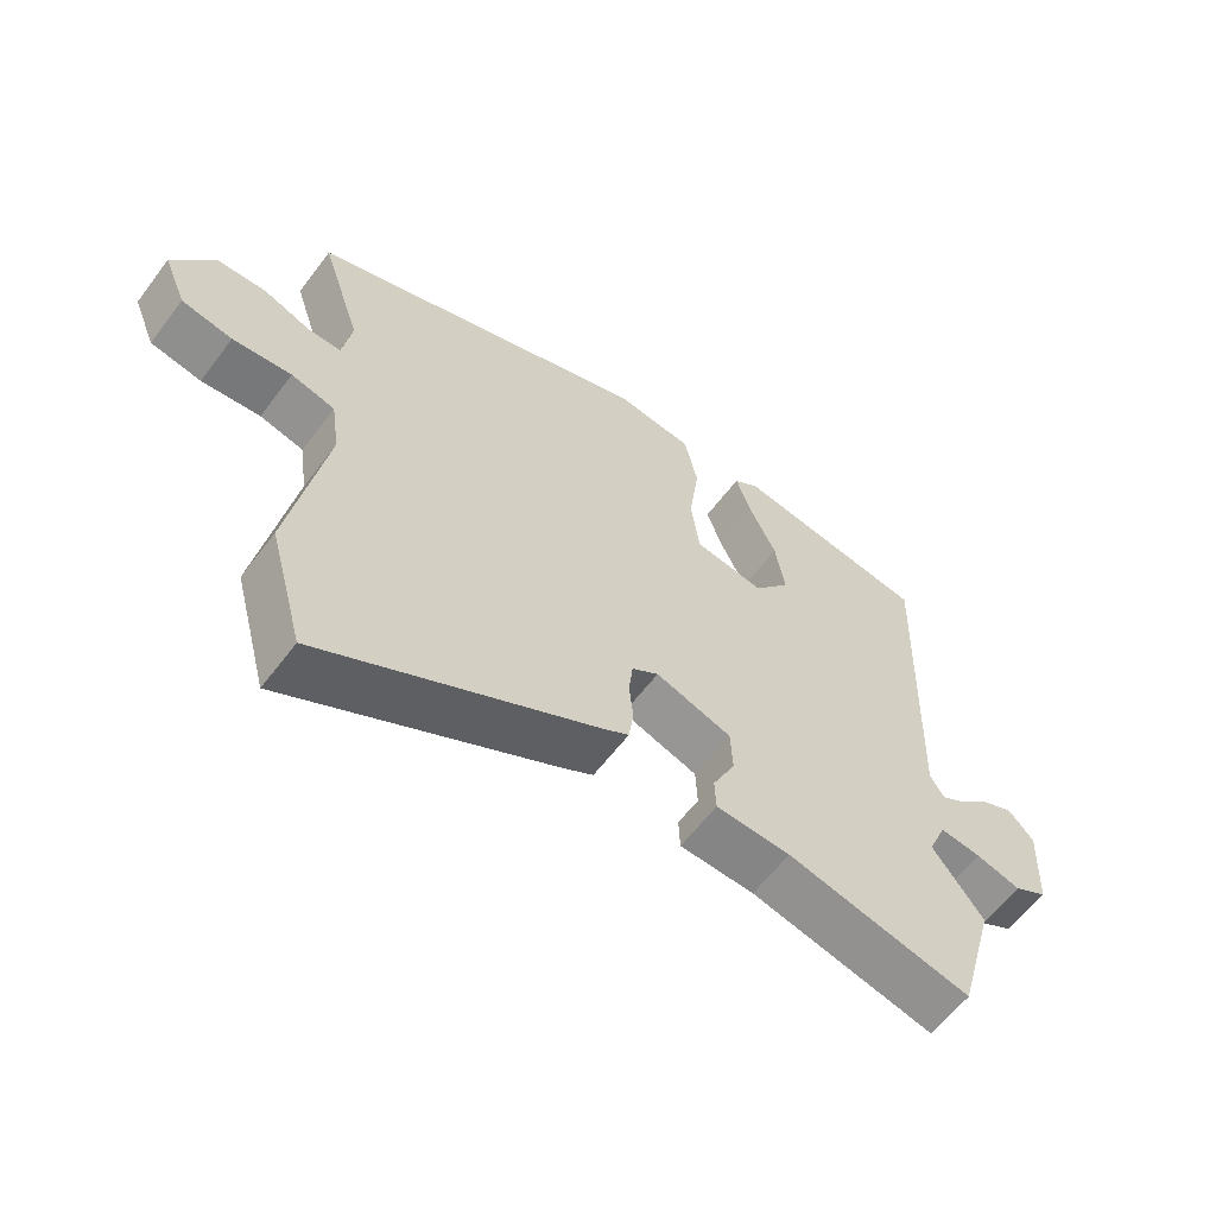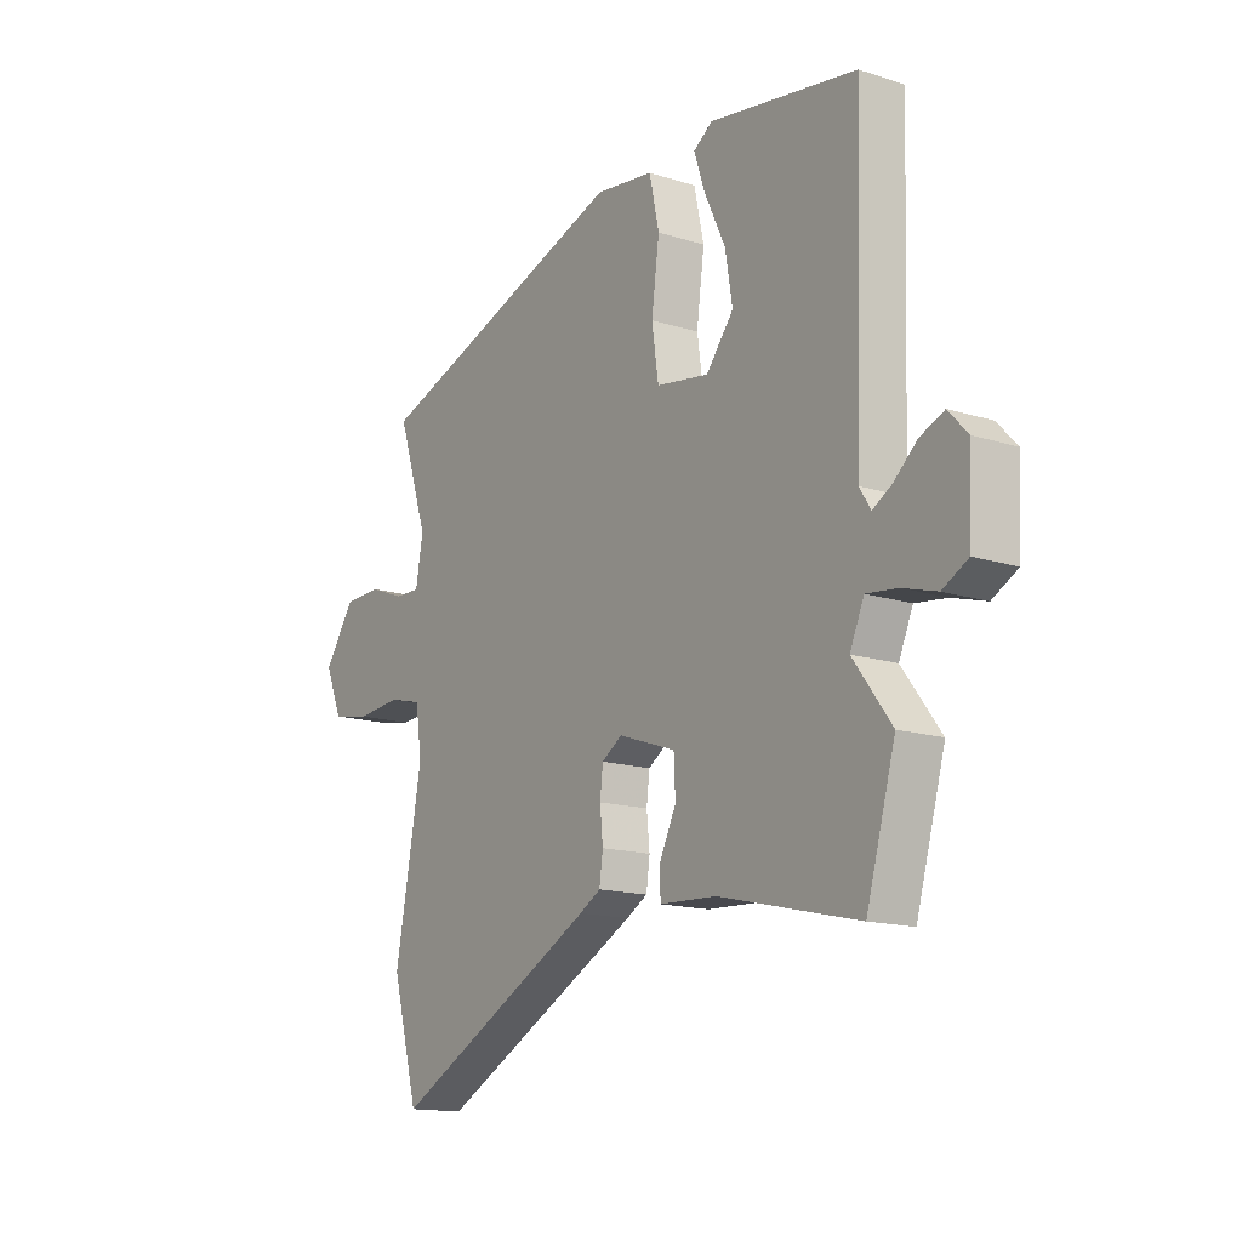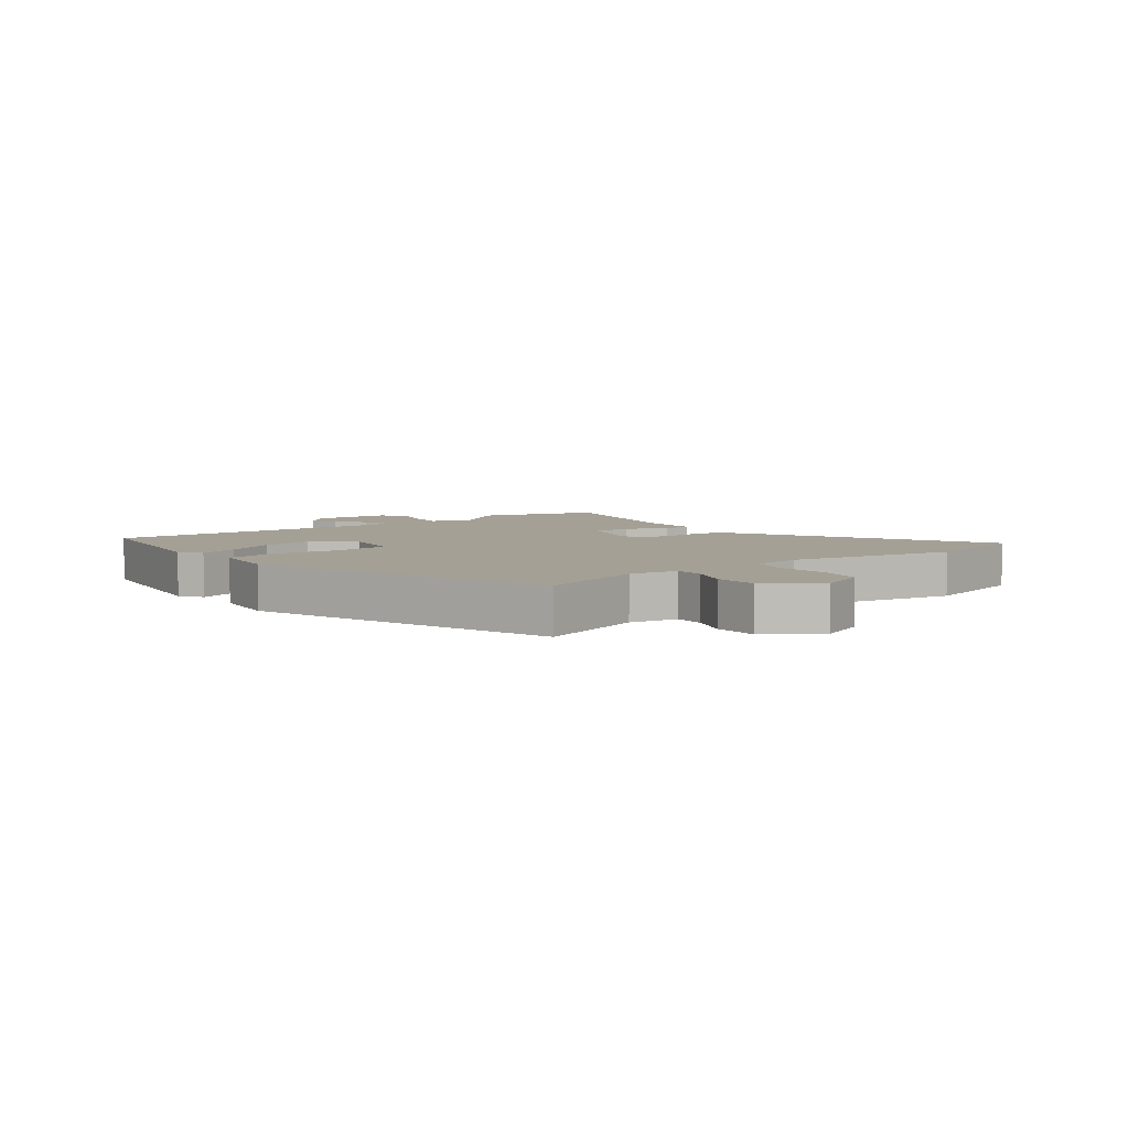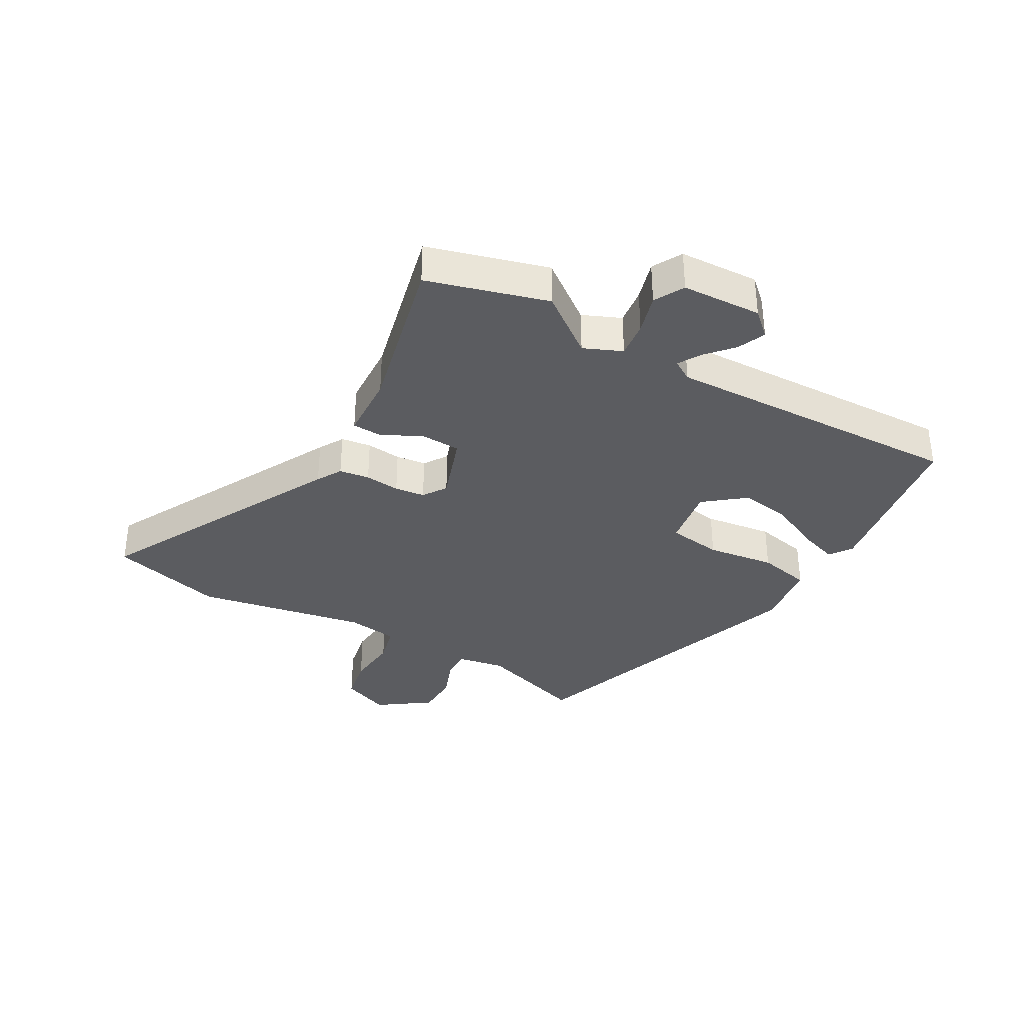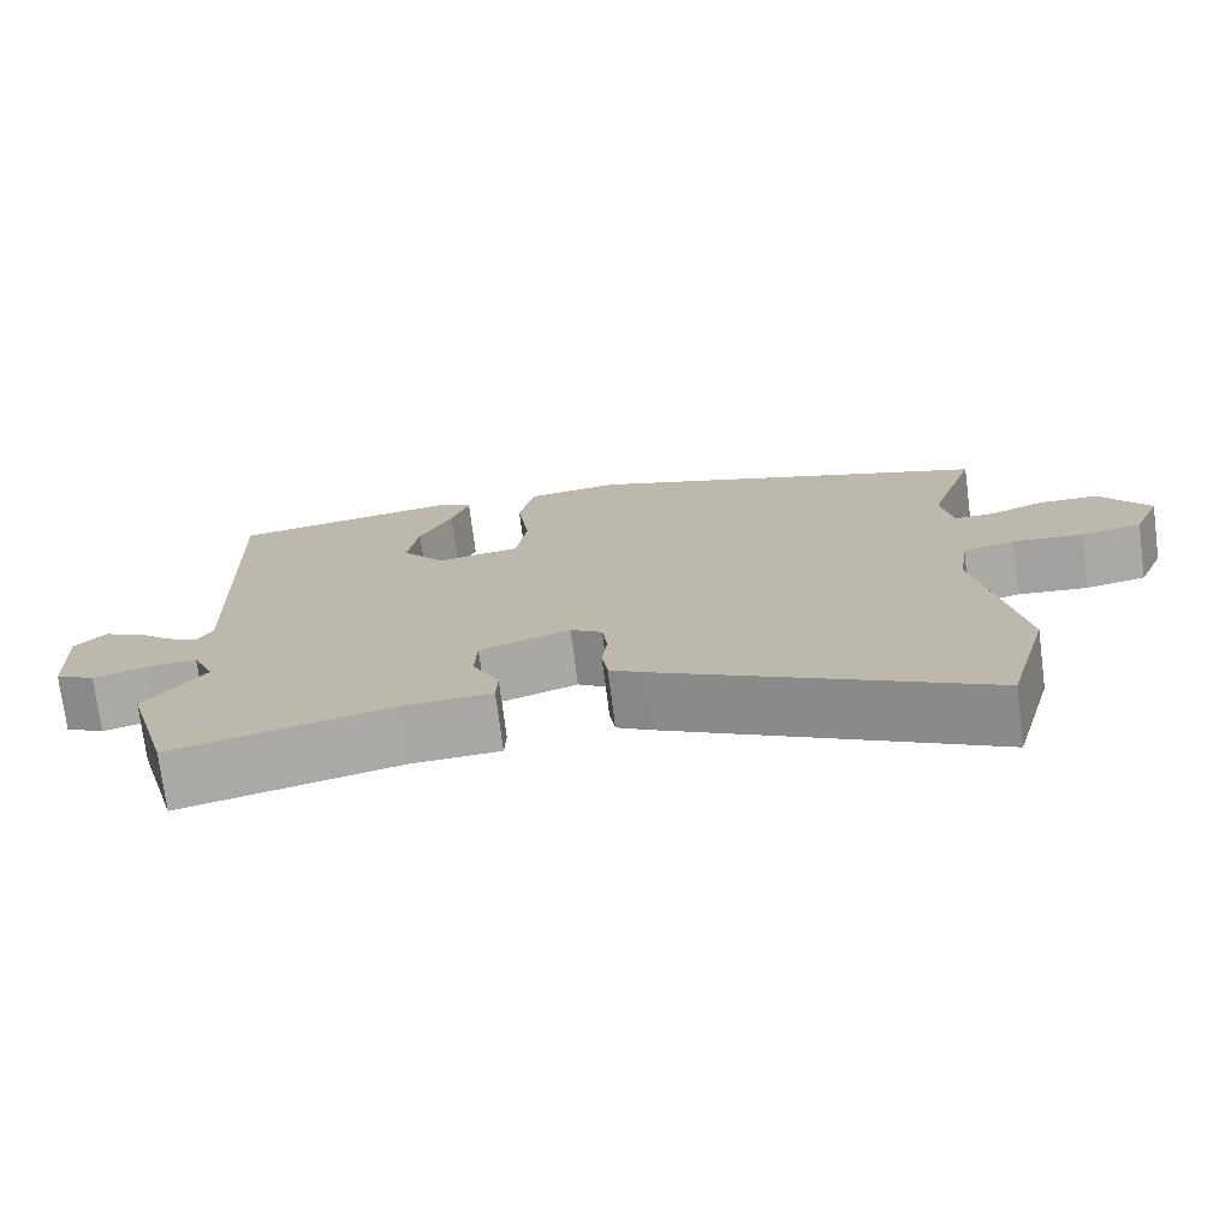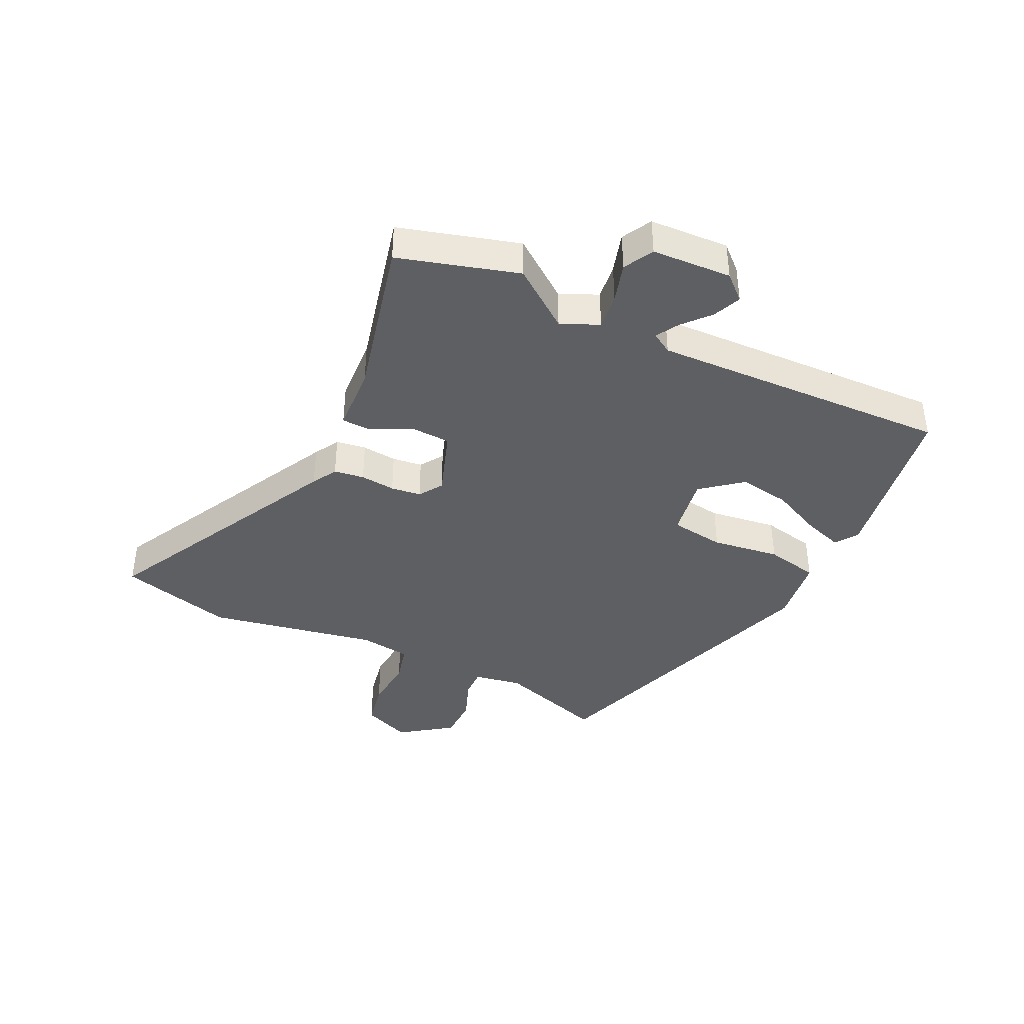
<metadata>
{"format":"obj","ext":"obj","renderer":"f3d","projection":"perspective","resolution":1024,"background":"white","views":[{"elev":-60.3,"azim":143.2,"up":"+Z"},{"elev":-14.8,"azim":-124.5,"up":"+Z"},{"elev":5.7,"azim":52.7,"up":"+Y"},{"elev":-35.1,"azim":-119.4,"up":"+Y"},{"elev":-73.9,"azim":7.3,"up":"+Z"},{"elev":-40.1,"azim":-115.3,"up":"+Y"}]}
</metadata>
<code>
v -0.511 0.07 0.452
v -0.227 0.07 0.496
v -0.19 0.07 0.47
v -0.212 0.07 0.405
v -0.252 0.07 0.321
v -0.266 0.07 0.236
v -0.213 0.07 0.169
v -0.111 0.07 0.185
v -0.098 0.07 0.275
v -0.113 0.07 0.388
v -0.094 0.07 0.476
v 0.019 0.07 0.49
v 0.52 0.07 0.316
v 0.461 0.07 0.136
v 0.475 0.07 0.056
v 0.524 0.07 0.057
v 0.592 0.07 0.083
v 0.664 0.07 0.081
v 0.724 0.07 -0.005
v 0.691 0.07 -0.085
v 0.617 0.07 -0.099
v 0.531 0.07 -0.091
v 0.467 0.07 -0.107
v 0.455 0.07 -0.192
v 0.507 0.07 -0.474
v 0.456 0.07 -0.662
v 0.058 0.07 -0.452
v 0.017 0.07 -0.428
v 0.01 0.07 -0.378
v 0.016 0.07 -0.32
v 0.01 0.07 -0.27
v -0.029 0.07 -0.244
v -0.14 0.07 -0.282
v -0.143 0.07 -0.347
v -0.11 0.07 -0.415
v -0.112 0.07 -0.463
v -0.221 0.07 -0.468
v -0.491 0.07 -0.531
v -0.547 0.07 -0.332
v -0.473 0.07 -0.234
v -0.5 0.07 -0.171
v -0.56 0.07 -0.178
v -0.626 0.07 -0.197
v -0.675 0.07 -0.17
v -0.681 0.07 -0.038
v -0.644 0.07 0.002
v -0.598 0.07 -0.018
v -0.553 0.07 -0.058
v -0.516 0.07 -0.08
v -0.495 0.07 -0.046
v -0.511 0 0.452
v -0.227 0 0.496
v -0.19 0 0.47
v -0.212 0 0.405
v -0.252 0 0.321
v -0.266 0 0.236
v -0.213 0 0.169
v -0.111 0 0.185
v -0.098 0 0.275
v -0.113 0 0.388
v -0.094 0 0.476
v 0.019 0 0.49
v 0.52 0 0.316
v 0.461 0 0.136
v 0.475 0 0.056
v 0.524 0 0.057
v 0.592 0 0.083
v 0.664 0 0.081
v 0.724 0 -0.005
v 0.691 0 -0.085
v 0.617 0 -0.099
v 0.531 0 -0.091
v 0.467 0 -0.107
v 0.455 0 -0.192
v 0.507 0 -0.474
v 0.456 0 -0.662
v 0.058 0 -0.452
v 0.017 0 -0.428
v 0.01 0 -0.378
v 0.016 0 -0.32
v 0.01 0 -0.27
v -0.029 0 -0.244
v -0.14 0 -0.282
v -0.143 0 -0.347
v -0.11 0 -0.415
v -0.112 0 -0.463
v -0.221 0 -0.468
v -0.491 0 -0.531
v -0.547 0 -0.332
v -0.473 0 -0.234
v -0.5 0 -0.171
v -0.56 0 -0.178
v -0.626 0 -0.197
v -0.675 0 -0.17
v -0.681 0 -0.038
v -0.644 0 0.002
v -0.598 0 -0.018
v -0.553 0 -0.058
v -0.516 0 -0.08
v -0.495 0 -0.046
f 45 46 47 48
f 45 48 49
f 42 43 44 45
f 41 42 45 49
f 40 41 49 50
f 37 38 39 40
f 34 35 36 37
f 33 34 37 40
f 32 33 40 50
f 27 28 29 30
f 27 30 31
f 24 25 26 27
f 23 24 27 31
f 19 20 21 22
f 19 22 23
f 16 17 18 19
f 15 16 19 23
f 14 15 23 31
f 9 10 11 12
f 8 9 12 13
f 2 3 4 5
f 2 5 6
f 1 2 6
f 32 50 1 6
f 8 13 14 31
f 7 8 31 32
f 6 7 32
f 98 97 96 95
f 99 98 95
f 95 94 93 92
f 99 95 92 91
f 100 99 91 90
f 90 89 88 87
f 87 86 85 84
f 90 87 84 83
f 100 90 83 82
f 80 79 78 77
f 81 80 77
f 77 76 75 74
f 81 77 74 73
f 72 71 70 69
f 73 72 69
f 69 68 67 66
f 73 69 66 65
f 81 73 65 64
f 62 61 60 59
f 63 62 59 58
f 55 54 53 52
f 56 55 52
f 56 52 51
f 56 51 100 82
f 81 64 63 58
f 82 81 58 57
f 82 57 56
f 1 51 52 2
f 2 52 53 3
f 3 53 54 4
f 4 54 55 5
f 5 55 56 6
f 6 56 57 7
f 7 57 58 8
f 8 58 59 9
f 9 59 60 10
f 10 60 61 11
f 11 61 62 12
f 12 62 63 13
f 13 63 64 14
f 14 64 65 15
f 15 65 66 16
f 16 66 67 17
f 17 67 68 18
f 18 68 69 19
f 19 69 70 20
f 20 70 71 21
f 21 71 72 22
f 22 72 73 23
f 23 73 74 24
f 24 74 75 25
f 25 75 76 26
f 26 76 77 27
f 27 77 78 28
f 28 78 79 29
f 29 79 80 30
f 30 80 81 31
f 31 81 82 32
f 32 82 83 33
f 33 83 84 34
f 34 84 85 35
f 35 85 86 36
f 36 86 87 37
f 37 87 88 38
f 38 88 89 39
f 39 89 90 40
f 40 90 91 41
f 41 91 92 42
f 42 92 93 43
f 43 93 94 44
f 44 94 95 45
f 45 95 96 46
f 46 96 97 47
f 47 97 98 48
f 48 98 99 49
f 49 99 100 50
f 50 100 51 1

</code>
